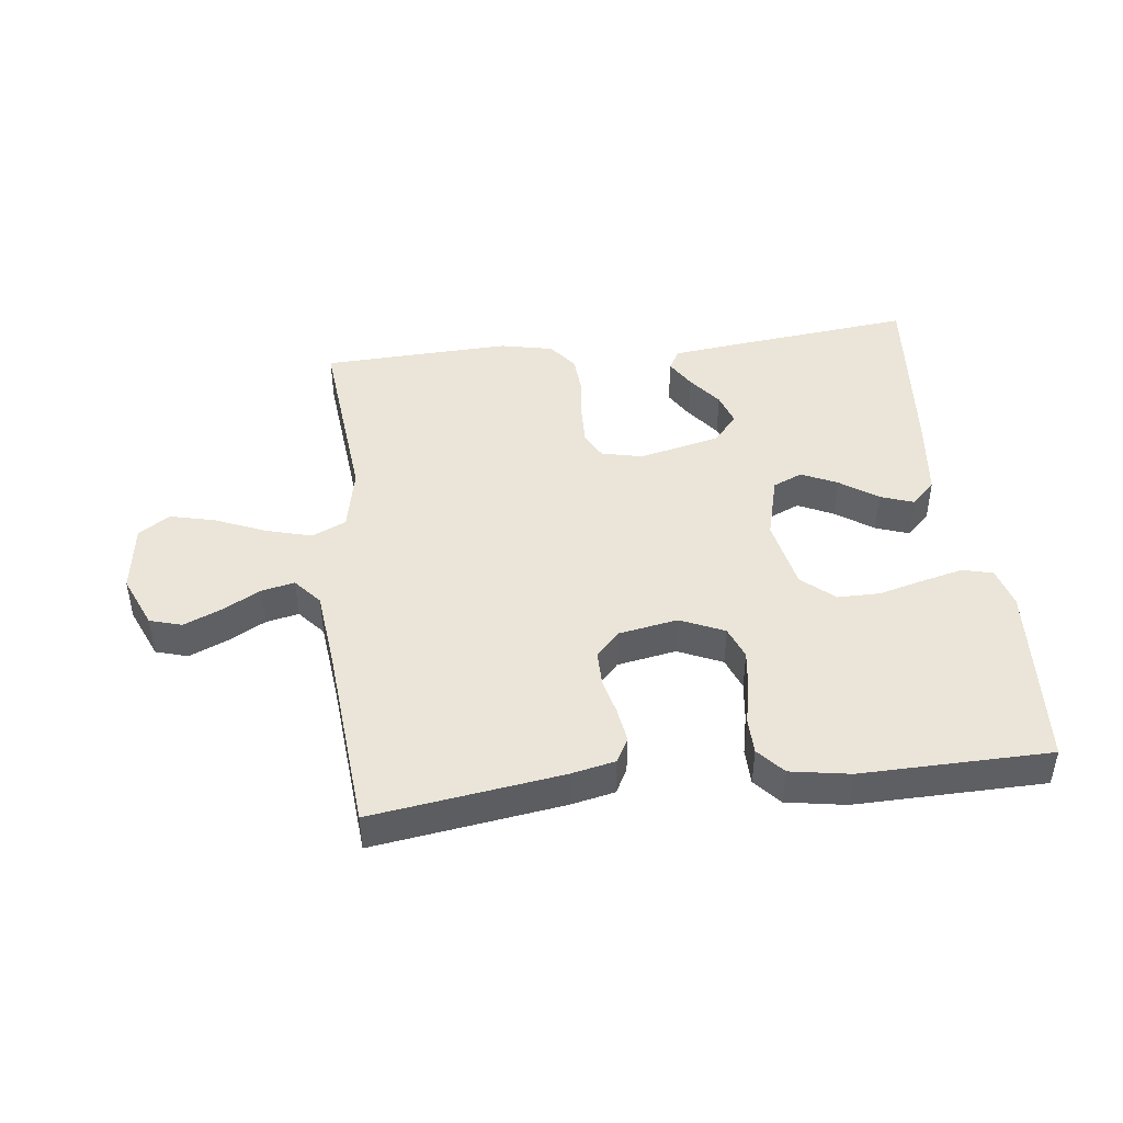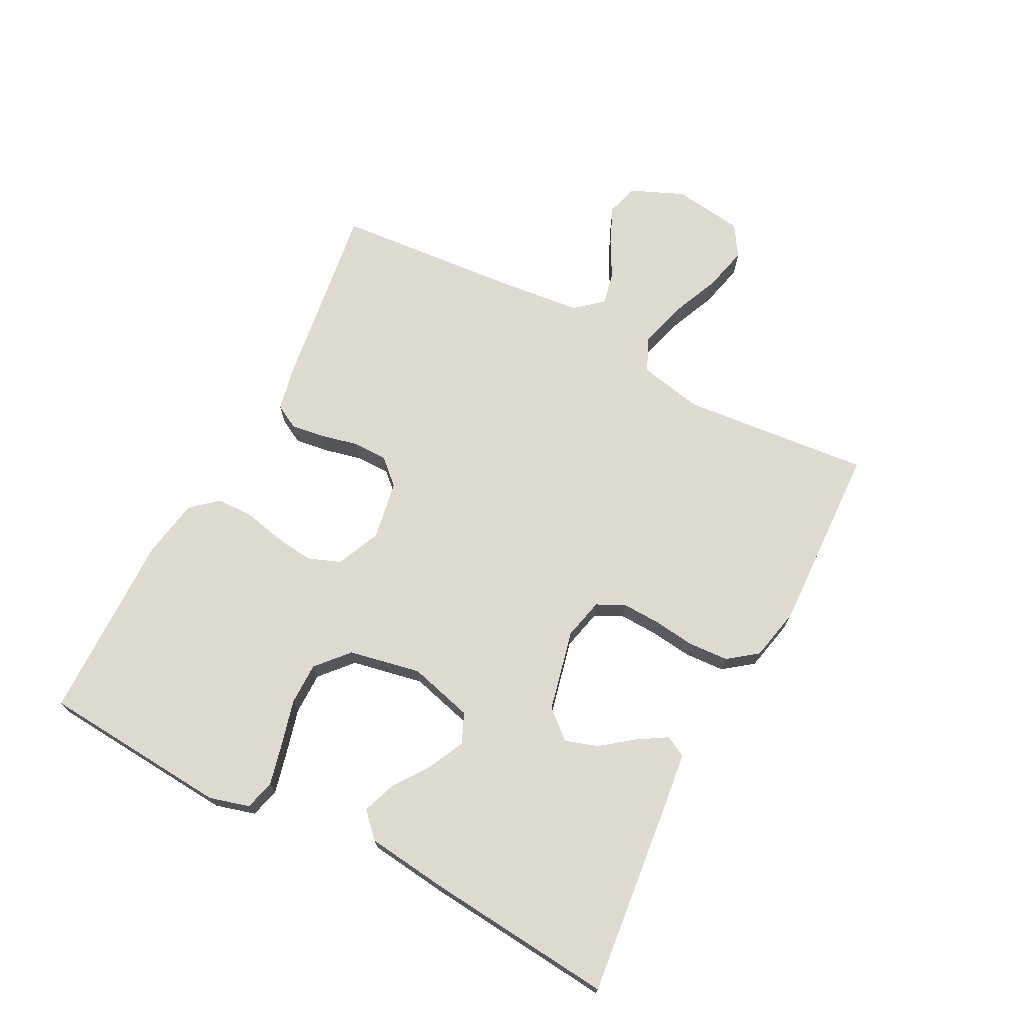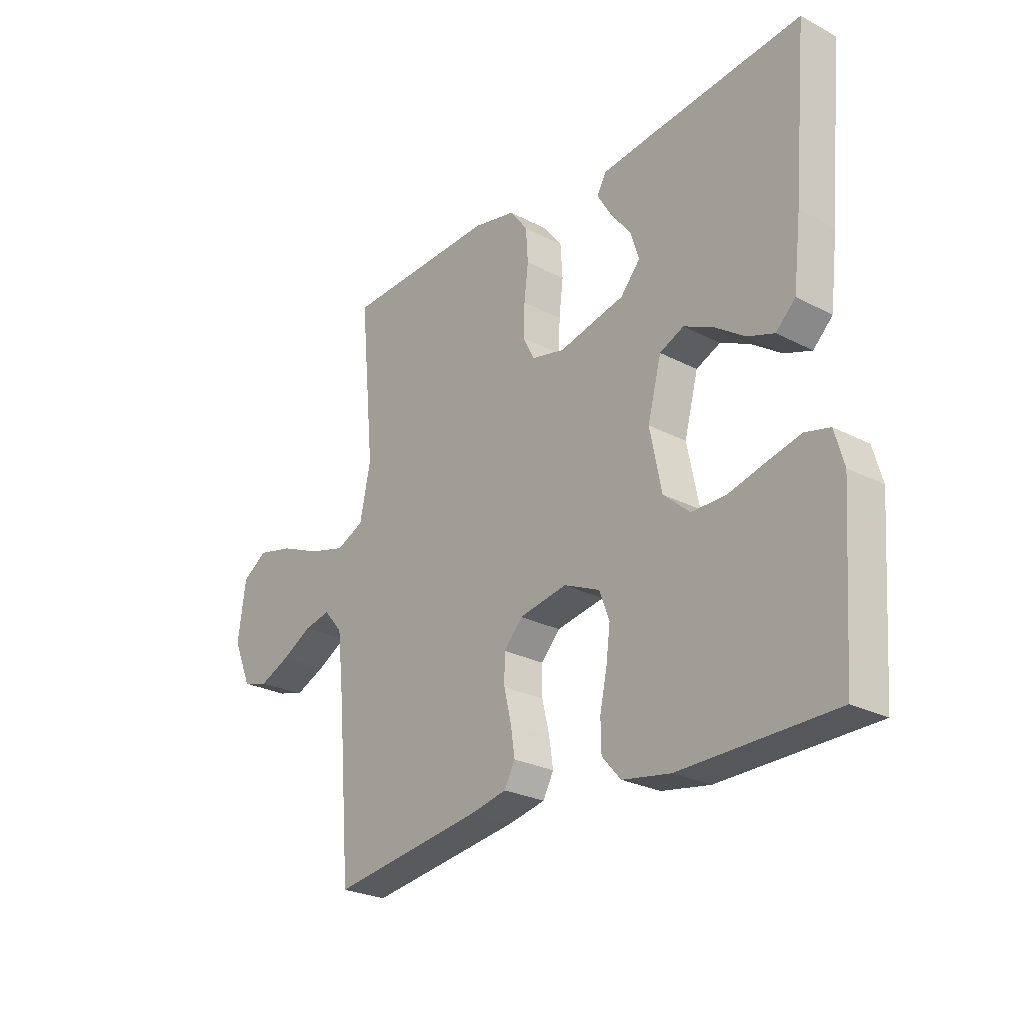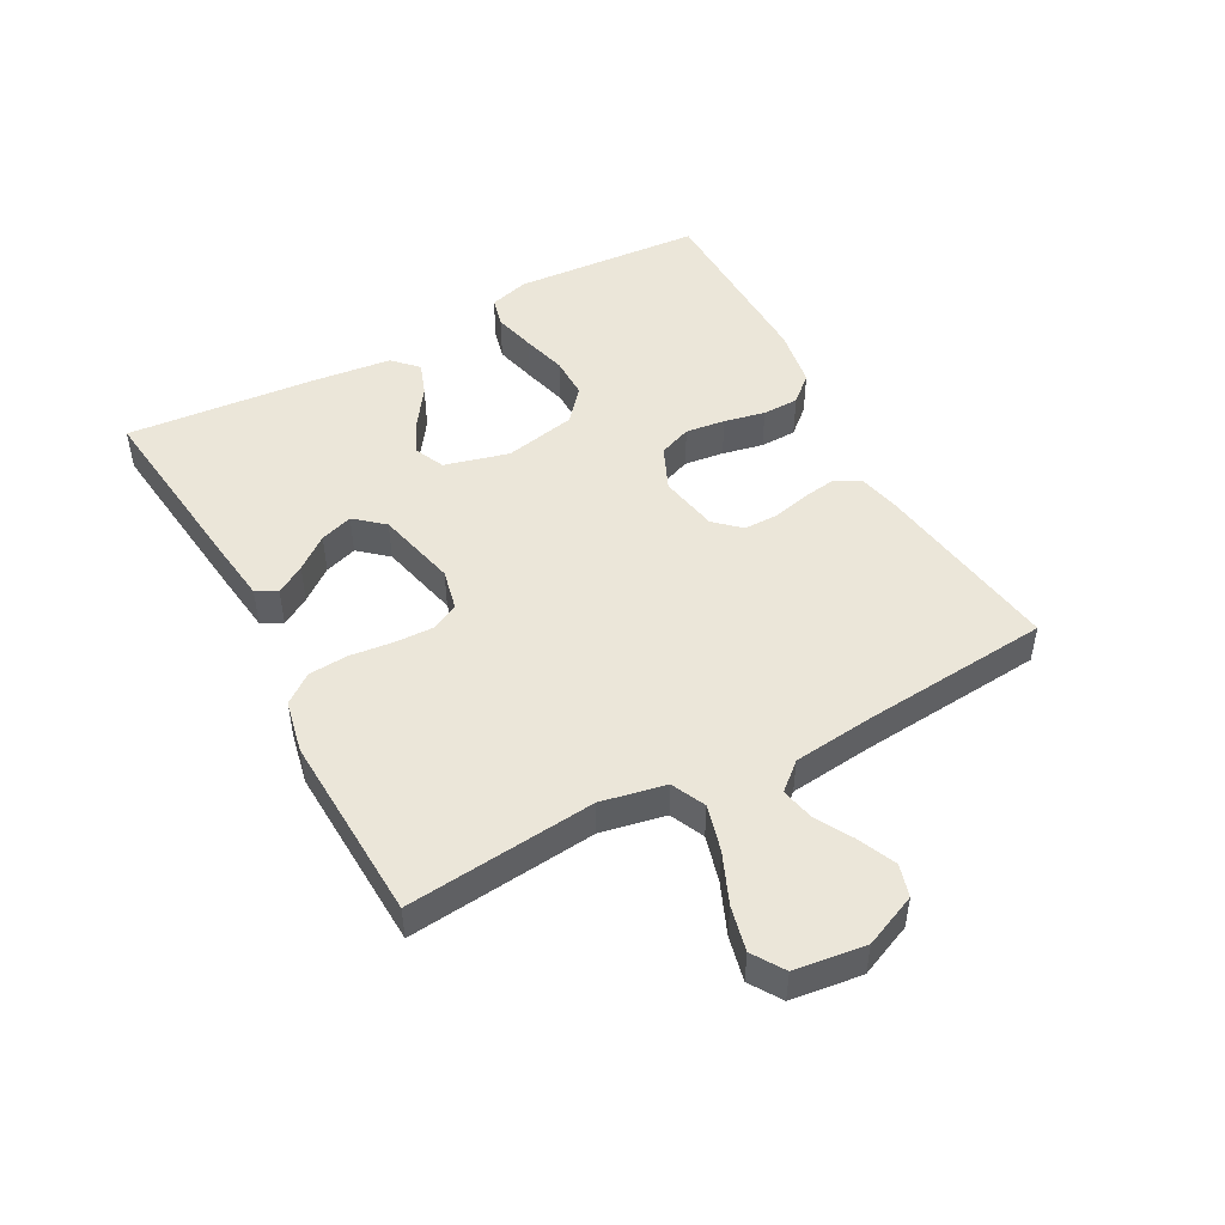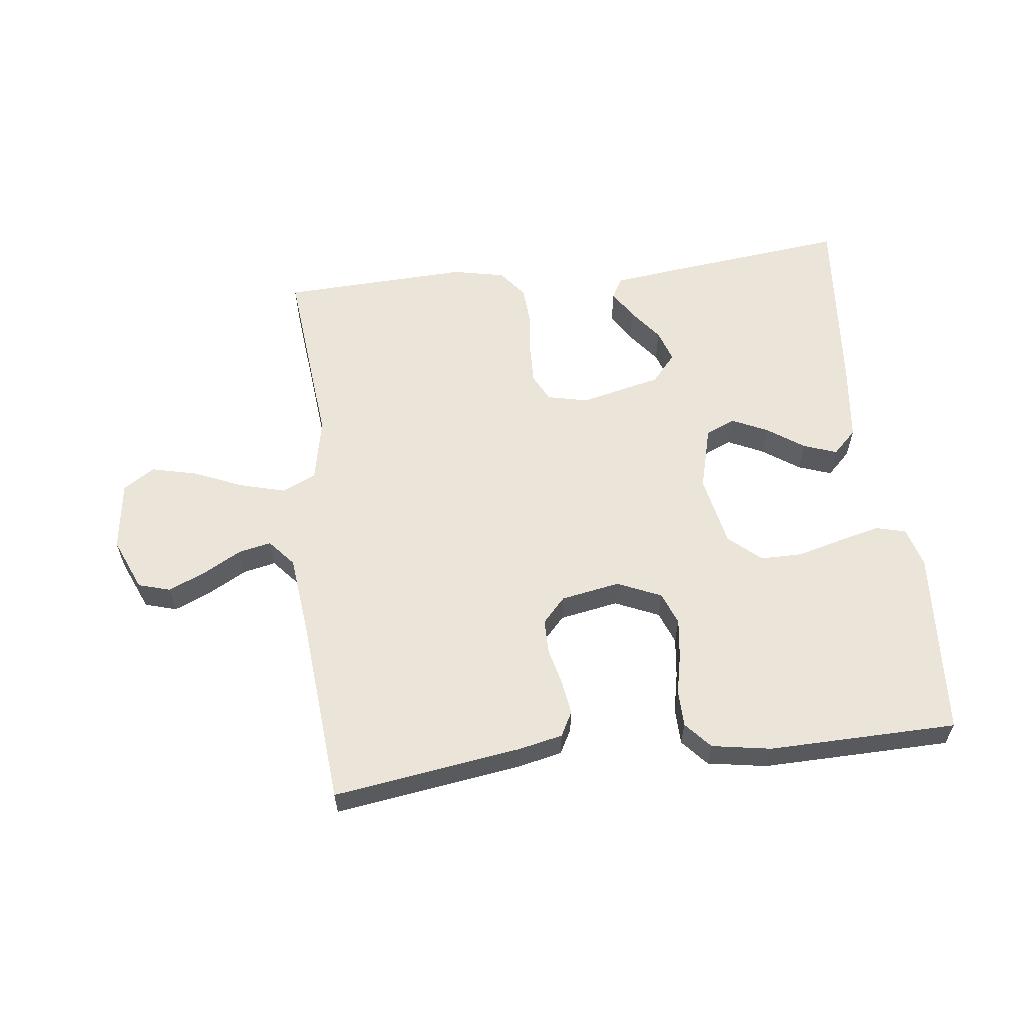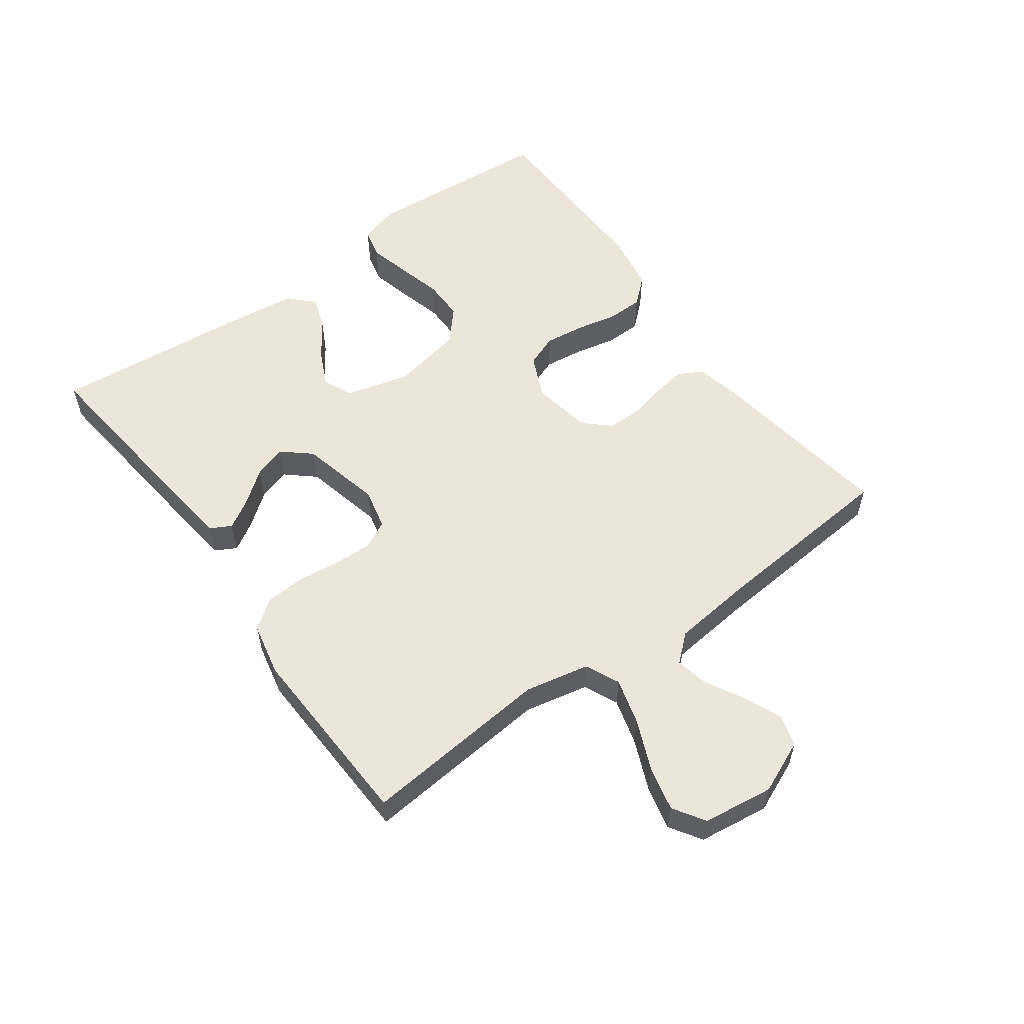
<metadata>
{"format":"obj","ext":"obj","renderer":"f3d","projection":"perspective","resolution":1024,"background":"white","views":[{"elev":44.8,"azim":173.2,"up":"+Y"},{"elev":71.0,"azim":-62.4,"up":"+Y"},{"elev":-25.8,"azim":-129.8,"up":"+Z"},{"elev":48.4,"azim":61.4,"up":"+Y"},{"elev":59.2,"azim":173.1,"up":"+Y"},{"elev":56.0,"azim":54.0,"up":"+Y"}]}
</metadata>
<code>
v -0.5 0.07 0.5
v -0.2 0.07 0.467
v -0.101 0.07 0.455
v -0.083 0.07 0.422
v -0.111 0.07 0.376
v -0.151 0.07 0.324
v -0.168 0.07 0.272
v -0.129 0.07 0.227
v 0 0.07 0.197
v 0.065 0.07 0.212
v 0.087 0.07 0.256
v 0.085 0.07 0.317
v 0.077 0.07 0.385
v 0.081 0.07 0.448
v 0.116 0.07 0.494
v 0.2 0.07 0.512
v 0.5 0.07 0.5
v 0.471 0.07 0.2
v 0.492 0.07 0.098
v 0.546 0.07 0.073
v 0.619 0.07 0.093
v 0.699 0.07 0.127
v 0.77 0.07 0.144
v 0.82 0.07 0.112
v 0.835 0.07 0
v 0.799 0.07 -0.084
v 0.748 0.07 -0.099
v 0.688 0.07 -0.073
v 0.628 0.07 -0.04
v 0.576 0.07 -0.029
v 0.539 0.07 -0.072
v 0.525 0.07 -0.2
v 0.5 0.07 -0.5
v 0.2 0.07 -0.457
v 0.13 0.07 -0.442
v 0.109 0.07 -0.403
v 0.117 0.07 -0.349
v 0.131 0.07 -0.29
v 0.131 0.07 -0.235
v 0.094 0.07 -0.195
v 0 0.07 -0.178
v -0.07 0.07 -0.209
v -0.09 0.07 -0.261
v -0.082 0.07 -0.324
v -0.068 0.07 -0.389
v -0.069 0.07 -0.447
v -0.106 0.07 -0.489
v -0.2 0.07 -0.505
v -0.5 0.07 -0.5
v -0.522 0.07 -0.2
v -0.504 0.07 -0.136
v -0.456 0.07 -0.124
v -0.39 0.07 -0.14
v -0.318 0.07 -0.159
v -0.251 0.07 -0.159
v -0.2 0.07 -0.114
v -0.177 0.07 0
v -0.204 0.07 0.102
v -0.251 0.07 0.123
v -0.308 0.07 0.096
v -0.367 0.07 0.055
v -0.42 0.07 0.036
v -0.458 0.07 0.073
v -0.473 0.07 0.2
v -0.5 0 0.5
v -0.2 0 0.467
v -0.101 0 0.455
v -0.083 0 0.422
v -0.111 0 0.376
v -0.151 0 0.324
v -0.168 0 0.272
v -0.129 0 0.227
v 0 0 0.197
v 0.065 0 0.212
v 0.087 0 0.256
v 0.085 0 0.317
v 0.077 0 0.385
v 0.081 0 0.448
v 0.116 0 0.494
v 0.2 0 0.512
v 0.5 0 0.5
v 0.471 0 0.2
v 0.492 0 0.098
v 0.546 0 0.073
v 0.619 0 0.093
v 0.699 0 0.127
v 0.77 0 0.144
v 0.82 0 0.112
v 0.835 0 0
v 0.799 0 -0.084
v 0.748 0 -0.099
v 0.688 0 -0.073
v 0.628 0 -0.04
v 0.576 0 -0.029
v 0.539 0 -0.072
v 0.525 0 -0.2
v 0.5 0 -0.5
v 0.2 0 -0.457
v 0.13 0 -0.442
v 0.109 0 -0.403
v 0.117 0 -0.349
v 0.131 0 -0.29
v 0.131 0 -0.235
v 0.094 0 -0.195
v 0 0 -0.178
v -0.07 0 -0.209
v -0.09 0 -0.261
v -0.082 0 -0.324
v -0.068 0 -0.389
v -0.069 0 -0.447
v -0.106 0 -0.489
v -0.2 0 -0.505
v -0.5 0 -0.5
v -0.522 0 -0.2
v -0.504 0 -0.136
v -0.456 0 -0.124
v -0.39 0 -0.14
v -0.318 0 -0.159
v -0.251 0 -0.159
v -0.2 0 -0.114
v -0.177 0 0
v -0.204 0 0.102
v -0.251 0 0.123
v -0.308 0 0.096
v -0.367 0 0.055
v -0.42 0 0.036
v -0.458 0 0.073
v -0.473 0 0.2
f 1 2 3
f 64 1 3
f 63 64 3
f 62 63 3
f 61 62 3
f 60 61 3
f 59 60 3
f 52 53 54
f 51 52 54
f 50 51 54
f 49 50 54
f 48 49 54
f 47 48 54
f 46 47 54
f 45 46 54
f 44 45 54
f 43 44 54 55
f 42 43 55 56
f 36 37 38
f 35 36 38
f 34 35 38
f 33 34 38
f 32 33 38
f 31 32 38 39
f 30 31 39 40
f 27 28 29
f 26 27 29
f 25 26 29
f 24 25 29
f 23 24 29
f 22 23 29
f 21 22 29
f 20 21 29 30
f 30 40 41
f 20 30 41
f 19 20 41
f 16 17 18
f 15 16 18
f 14 15 18
f 13 14 18
f 12 13 18
f 11 12 18 19
f 3 4 5 6
f 59 3 6
f 59 6 7
f 58 59 7 8
f 57 58 8 9
f 56 57 9 10
f 42 56 10
f 19 41 42
f 11 19 42
f 10 11 42
f 67 66 65
f 67 65 128
f 67 128 127
f 67 127 126
f 67 126 125
f 67 125 124
f 67 124 123
f 118 117 116
f 118 116 115
f 118 115 114
f 118 114 113
f 118 113 112
f 118 112 111
f 118 111 110
f 118 110 109
f 118 109 108
f 119 118 108 107
f 120 119 107 106
f 102 101 100
f 102 100 99
f 102 99 98
f 102 98 97
f 102 97 96
f 103 102 96 95
f 104 103 95 94
f 93 92 91
f 93 91 90
f 93 90 89
f 93 89 88
f 93 88 87
f 93 87 86
f 93 86 85
f 94 93 85 84
f 105 104 94
f 105 94 84
f 105 84 83
f 82 81 80
f 82 80 79
f 82 79 78
f 82 78 77
f 82 77 76
f 83 82 76 75
f 70 69 68 67
f 70 67 123
f 71 70 123
f 72 71 123 122
f 73 72 122 121
f 74 73 121 120
f 74 120 106
f 106 105 83
f 106 83 75
f 106 75 74
f 1 65 66 2
f 2 66 67 3
f 3 67 68 4
f 4 68 69 5
f 5 69 70 6
f 6 70 71 7
f 7 71 72 8
f 8 72 73 9
f 9 73 74 10
f 10 74 75 11
f 11 75 76 12
f 12 76 77 13
f 13 77 78 14
f 14 78 79 15
f 15 79 80 16
f 16 80 81 17
f 17 81 82 18
f 18 82 83 19
f 19 83 84 20
f 20 84 85 21
f 21 85 86 22
f 22 86 87 23
f 23 87 88 24
f 24 88 89 25
f 25 89 90 26
f 26 90 91 27
f 27 91 92 28
f 28 92 93 29
f 29 93 94 30
f 30 94 95 31
f 31 95 96 32
f 32 96 97 33
f 33 97 98 34
f 34 98 99 35
f 35 99 100 36
f 36 100 101 37
f 37 101 102 38
f 38 102 103 39
f 39 103 104 40
f 40 104 105 41
f 41 105 106 42
f 42 106 107 43
f 43 107 108 44
f 44 108 109 45
f 45 109 110 46
f 46 110 111 47
f 47 111 112 48
f 48 112 113 49
f 49 113 114 50
f 50 114 115 51
f 51 115 116 52
f 52 116 117 53
f 53 117 118 54
f 54 118 119 55
f 55 119 120 56
f 56 120 121 57
f 57 121 122 58
f 58 122 123 59
f 59 123 124 60
f 60 124 125 61
f 61 125 126 62
f 62 126 127 63
f 63 127 128 64
f 64 128 65 1

</code>
